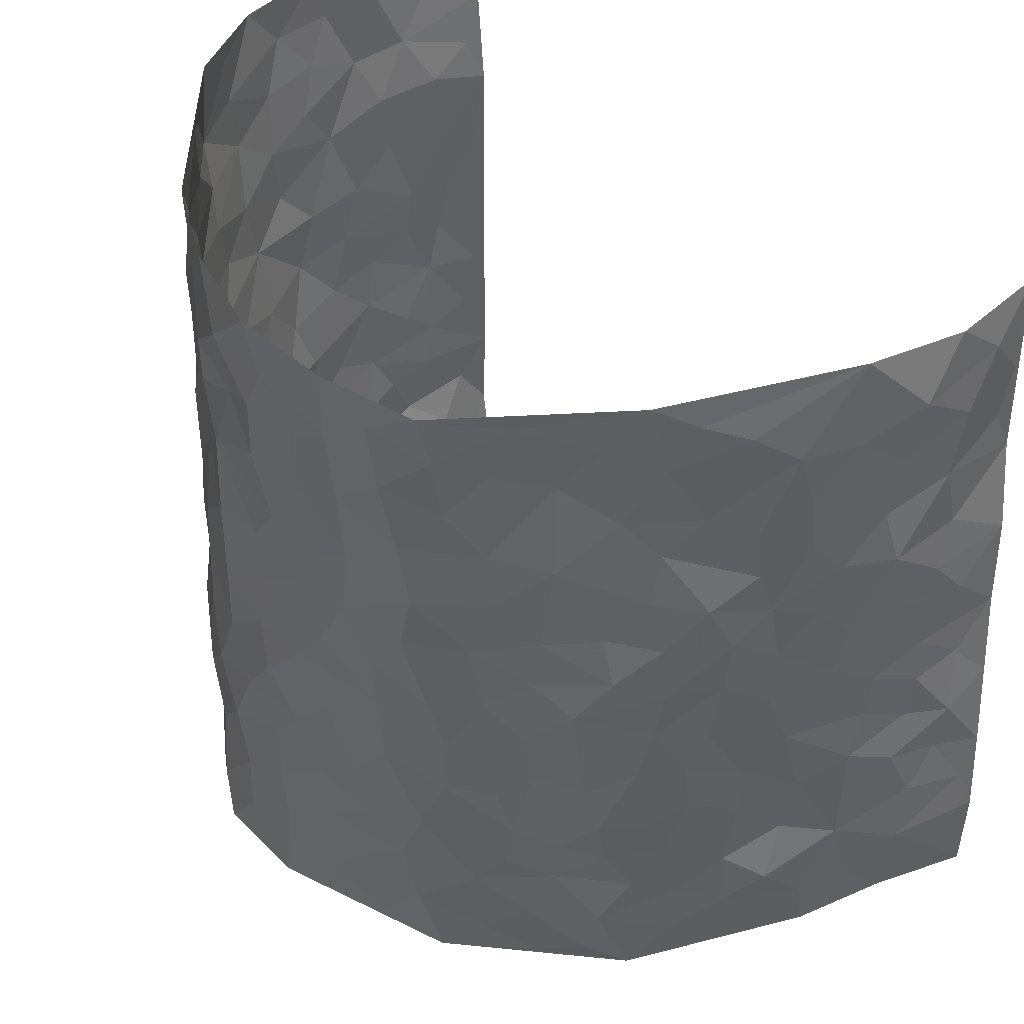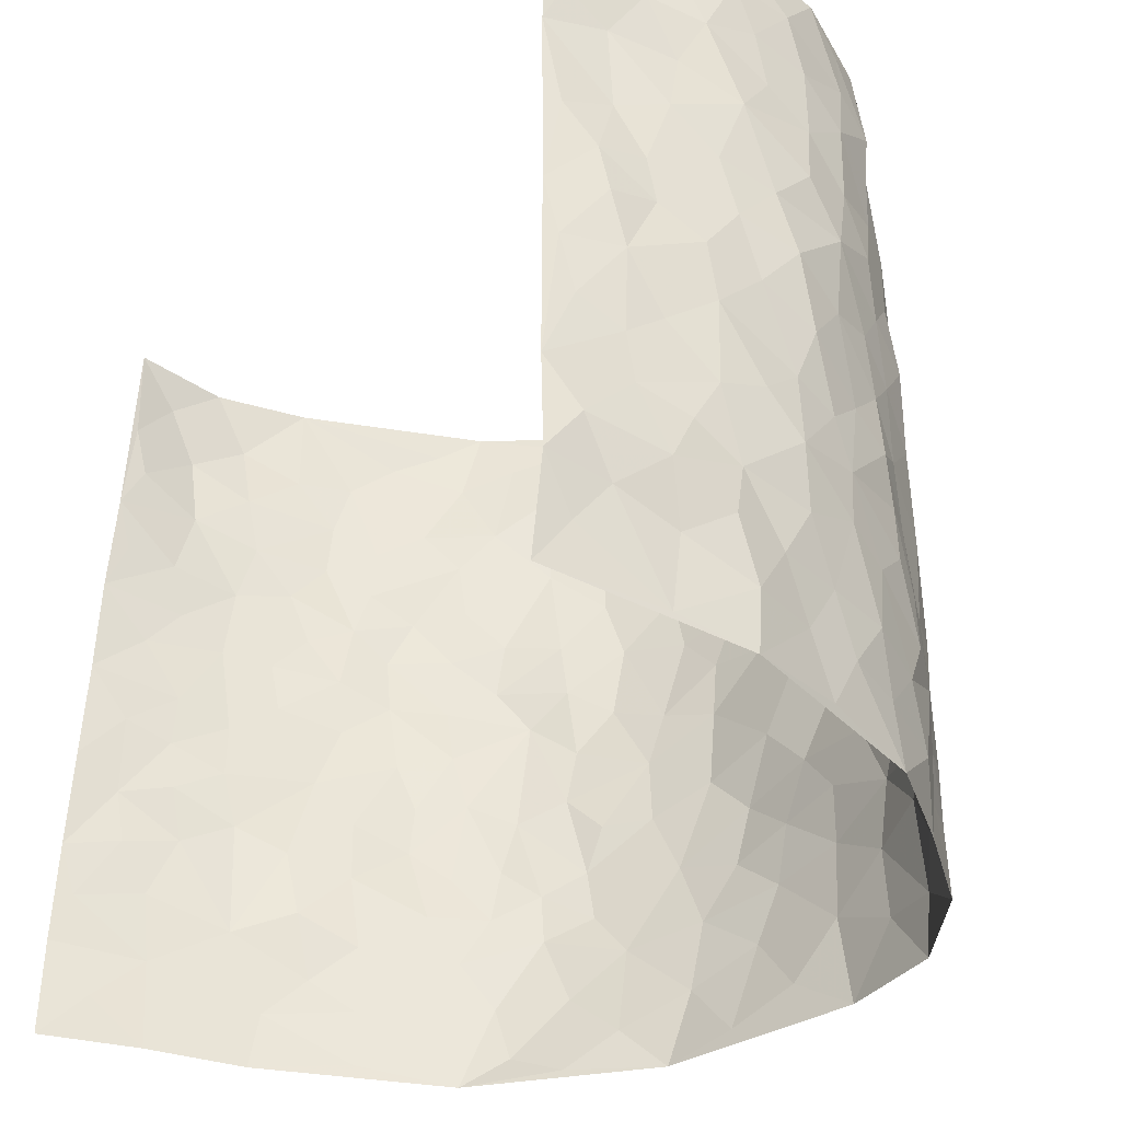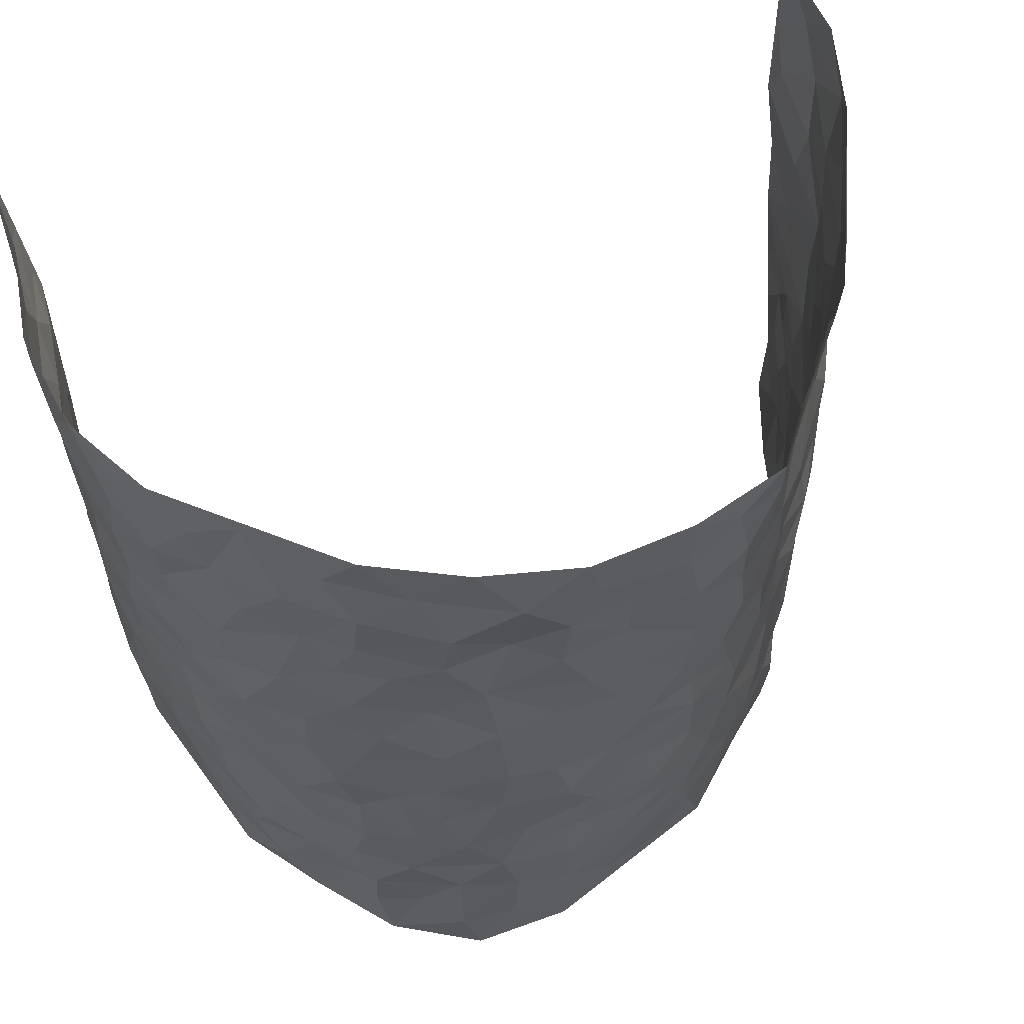
<metadata>
{"format":"obj","ext":"obj","renderer":"f3d","projection":"perspective","resolution":1024,"background":"white","views":[{"elev":45.2,"azim":-129.3,"up":"+Y"},{"elev":-38.6,"azim":56.2,"up":"+Y"},{"elev":60.5,"azim":161.8,"up":"+Y"}]}
</metadata>
<code>
v -0.5597 0.004478 0.4373
v -0.4987 0.9983 0.4373
v 0.466 0.007305 0.4398
v 0.4851 0.9998 0.4297
v -0.5039 0.3938 0.259
v -0.5279 0.5011 0.4406
v -0.5178 0.3593 0.3196
v 0.01013 0.003049 -0.2885
v -0.5512 0.253 0.4384
v -0.5377 0.3403 0.3822
v -0.495 0.00338 0.2
v -0.5625 0.1289 0.4363
v -0.478 0.2932 0.178
v -0.5222 0.004099 0.3201
v -0.5224 0.2903 0.3015
v -0.3989 0.001496 -0.02745
v -0.5511 0.1908 0.4168
v -0.2616 0.1659 -0.1739
v -0.5034 0.3232 0.2393
v -0.5341 0.1227 0.3222
v -0.5492 0.06622 0.3822
v -0.5121 0.06639 0.2585
v -0.4766 0.1283 0.1381
v -0.4954 0.07652 0.1875
v -0.5315 0.2094 0.334
v -0.5333 0.2722 0.3709
v -0.5057 0.1783 0.2316
v -0.4699 0.2099 0.1621
v -0.5175 0.4897 0.3246
v -0.5393 0.3777 0.4396
v -0.4843 0.9975 0.1988
v -0.4087 0.2215 0.0171
v 0.2548 0.1578 -0.2224
v -0.5046 0.7491 0.4417
v -0.3178 0.3914 -0.1258
v -0.5006 0.7524 0.244
v -0.5028 0.8302 0.2609
v -0.4355 0.4416 0.05326
v -0.4479 0.6056 0.06786
v -0.3895 0.9966 -0.03066
v -0.5132 0.6871 0.4187
v -0.4645 0.5625 0.1276
v -0.3321 0.7516 -0.1103
v -0.4007 0.2786 -0.01006
v -0.3756 0.2238 -0.05299
v -0.393 0.1614 -0.02089
v -0.3657 0.6354 -0.06127
v -0.3156 0.5585 -0.1257
v 0.1692 0.4751 -0.259
v -0.2952 0.2194 -0.1509
v -0.2006 0.6082 -0.2312
v -0.3189 0.6276 -0.1179
v -0.2643 0.05709 -0.1626
v -0.4542 0.7104 0.09455
v -0.338 0.1929 -0.1058
v -0.5188 0.6185 0.3323
v -0.02999 0.3486 -0.2753
v 0.06516 0.3411 -0.2837
v 0.285 0.4517 -0.1934
v -0.09035 0.551 -0.2686
v -0.1572 0.5545 -0.2466
v 0.09708 0.6308 -0.2767
v -0.4497 0.3458 0.1038
v -0.4968 0.5745 0.2096
v -0.5048 0.8094 0.4124
v -0.4207 0.1291 0.0384
v -0.3107 0.01179 -0.1149
v -0.5104 0.4672 0.2552
v -0.4432 0.1724 0.09114
v -0.4479 0.01891 0.08748
v -0.2204 0.001537 -0.2002
v -0.4481 0.08897 0.08829
v -0.4207 0.05334 0.02487
v -0.3615 0.03633 -0.07449
v -0.3757 0.1032 -0.06156
v -0.5136 0.686 0.3526
v -0.5027 0.8736 0.4314
v -0.4926 0.5096 0.1983
v -0.00219 0.9967 -0.2805
v -0.5121 0.6757 0.2626
v -0.4257 0.3139 0.03652
v -0.4027 0.4601 -0.008405
v 0.01144 0.5714 -0.276
v -0.04396 0.483 -0.2729
v 0.009084 0.4207 -0.2878
v -0.1111 0.1276 -0.2544
v -0.4326 0.67 0.04006
v -0.524 0.5633 0.3758
v -0.4911 0.6913 0.1938
v -0.3743 0.2953 -0.06571
v -0.4473 0.267 0.1036
v -0.3929 0.6874 -0.01621
v -0.1648 0.4834 -0.246
v -0.2417 0.4341 -0.1994
v -0.4609 0.6492 0.1135
v -0.0002128 0.1179 -0.2828
v -0.3538 0.5096 -0.09413
v -0.3036 0.2865 -0.1462
v -0.2237 0.5019 -0.2115
v -0.1684 0.3801 -0.2395
v -0.5218 0.625 0.4413
v -0.4833 0.6232 0.1675
v -0.5141 0.5804 0.2727
v -0.3139 0.1089 -0.127
v -0.4126 0.5323 -0.003791
v -0.4753 0.4057 0.1475
v -0.1207 0.3232 -0.2599
v -0.1372 0.2483 -0.2499
v -0.4062 0.6107 -0.004343
v 0.1104 0.7291 -0.2646
v 0.005078 0.216 -0.2857
v -0.06313 0.2731 -0.2684
v 0.01344 0.2893 -0.2797
v -0.3593 0.3621 -0.07892
v -0.1789 0.1829 -0.2273
v -0.4656 0.4876 0.1196
v -0.4243 0.3802 0.03084
v -0.3959 0.3902 -0.02767
v -0.2778 0.5225 -0.1713
v -0.2358 0.3482 -0.1984
v -0.3117 0.4656 -0.1372
v -0.2081 0.2691 -0.2172
v -0.08203 0.411 -0.2625
v -0.4428 0.5309 0.06387
v -0.08141 0.1976 -0.2663
v -0.1927 0.09316 -0.2165
v -0.3409 0.2567 -0.1039
v -0.5265 0.4394 0.388
v -0.5206 0.4224 0.3276
v 0.0984 0.4241 -0.2792
v 0.2124 0.2386 -0.2506
v 0.08847 0.5177 -0.2832
v 0.02495 0.4886 -0.2794
v 0.1708 0.3944 -0.2619
v 0.4879 0.4974 0.2429
v 0.2159 0.4346 -0.2307
v 0.2617 0.3144 -0.2184
v 0.1633 0.5682 -0.2577
v 0.1174 0.9983 -0.2547
v -0.2676 0.6175 -0.1828
v 0.3718 0.8808 -0.09323
v 0.4157 0.999 -0.04472
v -0.208 0.7773 -0.2356
v -0.05865 0.8621 -0.2686
v -0.2831 0.3465 -0.1556
v -0.3791 0.5653 -0.05749
v -0.05986 0.05361 -0.2618
v -0.1388 0.02243 -0.2317
v 0.1331 0.003833 -0.2933
v 0.01339 0.8587 -0.2753
v -0.01398 0.6989 -0.2732
v 0.3702 0.1961 -0.1056
v 0.3128 0.2901 -0.1623
v 0.4576 0.5256 0.04531
v 0.4293 0.5464 -0.01532
v 0.3856 0.1347 -0.07483
v 0.4206 0.2271 -0.01603
v 0.3612 0.3616 -0.1054
v 0.02706 0.6406 -0.2736
v -0.05511 0.6267 -0.2702
v -0.145 0.7269 -0.2618
v -0.0839 0.6915 -0.2667
v -0.05925 0.7891 -0.2658
v -0.1328 0.6313 -0.2621
v 0.02221 0.7737 -0.2715
v 0.2291 0.9993 -0.2032
v -0.01982 0.9249 -0.2768
v -0.2521 0.842 -0.2037
v -0.2003 0.876 -0.2518
v -0.2837 0.7774 -0.1682
v -0.2427 0.9931 -0.2291
v -0.2195 0.6929 -0.228
v -0.287 0.6973 -0.1675
v -0.1404 0.8268 -0.266
v -0.1255 0.9961 -0.2676
v 0.2105 0.7465 -0.2219
v 0.1704 0.6671 -0.2388
v 0.3053 0.5957 -0.167
v 0.2513 0.5237 -0.2075
v 0.2559 0.6668 -0.2026
v 0.3772 0.7448 -0.1002
v 0.3276 0.6844 -0.1484
v 0.2672 0.7342 -0.1843
v 0.0683 0.9283 -0.2771
v 0.07759 0.8227 -0.258
v 0.1439 0.858 -0.2539
v 0.2375 0.8744 -0.2058
v 0.2941 0.7947 -0.1608
v 0.2262 0.5961 -0.2207
v -0.5172 0.8665 0.3423
v -0.4771 0.8165 0.1448
v -0.5138 0.774 0.3305
v -0.512 0.997 0.3161
v -0.512 0.9389 0.3814
v -0.5161 0.9198 0.2692
v -0.4917 0.8845 0.1948
v -0.4432 0.9288 0.07497
v -0.4679 0.8858 0.127
v -0.4806 0.7458 0.1495
v -0.4197 0.8133 0.03651
v -0.4521 0.7808 0.08964
v -0.3991 0.8991 -0.008786
v -0.322 0.8752 -0.1019
v -0.4153 0.959 0.02042
v -0.3649 0.8141 -0.04196
v -0.3586 0.9337 -0.06507
v -0.3003 0.969 -0.145
v -0.3926 0.7591 -0.003823
v -0.2821 0.8973 -0.1618
v -0.2499 0.9255 -0.2155
v 0.1544 0.7851 -0.2474
v 0.2412 0.8053 -0.2025
v 0.1785 0.9339 -0.229
v 0.3517 0.8131 -0.1181
v 0.3081 0.8818 -0.1537
v 0.334 0.9832 -0.1158
v 0.2644 0.9383 -0.1768
v 0.3844 0.949 -0.08167
v 0.3472 0.4936 -0.1362
v 0.3063 0.5295 -0.1722
v 0.4106 0.6039 -0.05191
v 0.3814 0.6649 -0.09389
v 0.3688 0.5886 -0.1187
v 0.3227 0.1902 -0.1569
v 0.406 0.3343 -0.05483
v 0.3949 0.5224 -0.07193
v 0.3224 0.3881 -0.1611
v -0.1258 0.912 -0.2674
v -0.1848 0.9541 -0.2529
v 0.2955 0.1333 -0.1774
v 0.4365 0.01481 0.07421
v 0.2037 0.3346 -0.2496
v 0.2609 0.3852 -0.2063
v 0.4466 0.247 0.04009
v 0.4964 0.9975 0.1836
v 0.474 0.2547 0.4355
v 0.4215 0.8123 -0.04778
v 0.4831 0.4871 0.169
v 0.4163 0.7468 -0.04913
v 0.4667 0.5023 0.4302
v 0.4765 0.2928 0.1214
v 0.4215 0.4677 -0.02987
v 0.4843 0.3114 0.2314
v 0.4412 0.4152 0.01817
v 0.3981 0.001754 -0.04305
v 0.09856 0.2539 -0.2878
v 0.4048 0.07677 -0.02883
v 0.1423 0.3204 -0.2768
v 0.3661 0.2667 -0.1081
v 0.4773 0.2671 0.3291
v 0.4738 0.4607 0.09267
v 0.4334 0.08195 0.03894
v 0.3857 0.4259 -0.07952
v 0.4566 0.371 0.06193
v 0.2745 0.2331 -0.2027
v 0.404 0.2712 -0.05811
v 0.2562 0.07875 -0.219
v 0.3229 0.001803 -0.1408
v 0.2416 0.002092 -0.2344
v 0.201 0.1154 -0.2496
v 0.07726 0.1711 -0.2897
v 0.1529 0.1914 -0.2756
v 0.4459 0.1473 0.07141
v 0.4855 0.4234 0.2291
v 0.4774 0.2213 0.2034
v 0.4505 0.08099 0.1108
v 0.4728 0.3837 0.1218
v 0.4819 0.3387 0.1703
v 0.4788 0.3278 0.3405
v 0.4847 0.5675 0.1955
v 0.4674 0.1455 0.149
v 0.4853 0.1506 0.2192
v 0.48 0.3686 0.2937
v 0.4756 0.3525 0.397
v 0.4823 0.4402 0.3393
v 0.449 0.3122 0.03759
v 0.4721 0.1092 0.2777
v 0.3007 0.0633 -0.1671
v 0.3582 0.06821 -0.1118
v 0.08125 0.07916 -0.2907
v 0.153 0.07391 -0.2851
v 0.462 0.7502 0.4288
v 0.4758 0.07966 0.1889
v 0.4645 0.2152 0.1105
v 0.4719 0.4274 0.4141
v 0.4832 0.5109 0.3592
v 0.4815 0.2515 0.2636
v 0.4235 0.1478 -0.00617
v 0.473 0.002267 0.1921
v 0.4201 0.3938 -0.03736
v 0.4717 0.06873 0.399
v 0.4812 0.1312 0.4373
v 0.4894 0.1823 0.2966
v 0.4753 0.1289 0.3565
v 0.4707 0.01185 0.2884
v 0.4853 0.1927 0.3952
v 0.484 0.5551 0.1156
v 0.483 0.6324 0.1417
v 0.4624 0.6356 0.03665
v 0.4802 0.6917 0.2768
v 0.4757 0.7713 0.08081
v 0.4685 0.6262 0.4083
v 0.484 0.6417 0.218
v 0.4744 0.5958 0.3062
v 0.4886 0.7432 0.1827
v 0.4791 0.5313 0.2979
v 0.4759 0.5755 0.3679
v 0.4679 0.6602 0.3427
v 0.4797 0.692 0.08917
v 0.455 0.7238 0.01839
v 0.4291 0.6743 -0.03174
v 0.4792 0.8521 0.3038
v 0.4899 0.8702 0.1619
v 0.4752 0.7767 0.2611
v 0.4656 0.7786 0.3472
v 0.4903 0.8433 0.2309
v 0.4737 0.875 0.4263
v 0.4843 0.8019 0.1435
v 0.4686 0.812 0.4047
v 0.4963 0.9305 0.192
v 0.479 0.9983 0.3062
v 0.476 0.9972 0.06215
v 0.4866 0.9255 0.2714
v 0.4853 0.9283 0.3583
v 0.489 0.9335 0.1109
v 0.455 0.9015 0.009028
v 0.4263 0.882 -0.05107
v 0.4491 0.9697 0.006087
v 0.4613 0.8221 0.02031
v 0.4807 0.8603 0.08525
f 29 6 128
f 12 21 20
f 26 10 9
f 55 45 46
f 27 19 15
f 26 9 17
f 101 6 88
f 12 1 21
f 7 15 19
f 125 86 96
f 84 123 85
f 129 29 128
f 25 27 15
f 12 20 17
f 73 75 66
f 22 14 11
f 26 17 25
f 9 12 17
f 25 15 26
f 5 129 7
f 52 146 48
f 55 18 50
f 7 19 5
f 20 27 25
f 124 82 105
f 41 76 34
f 20 14 22
f 14 20 21
f 14 21 1
f 24 22 11
f 24 27 22
f 72 66 69
f 69 32 91
f 70 24 11
f 24 23 27
f 17 20 25
f 27 20 22
f 10 15 7
f 10 26 15
f 23 28 27
f 27 13 19
f 28 23 69
f 13 27 28
f 119 121 94
f 10 7 129
f 6 30 128
f 9 10 30
f 36 192 80
f 80 102 89
f 118 81 44
f 64 103 78
f 115 126 86
f 45 32 46
f 91 63 13
f 129 68 29
f 95 87 54
f 95 54 199
f 202 40 204
f 82 97 105
f 29 88 6
f 18 55 104
f 148 126 71
f 38 82 124
f 50 18 122
f 117 82 38
f 5 19 106
f 82 117 118
f 80 64 102
f 127 45 55
f 194 77 190
f 98 35 114
f 39 124 105
f 127 50 98
f 106 19 13
f 66 75 46
f 39 95 42
f 63 117 38
f 95 89 102
f 101 56 76
f 51 140 99
f 18 53 126
f 62 83 132
f 45 127 90
f 112 113 57
f 103 29 68
f 130 85 58
f 109 39 105
f 35 94 121
f 113 246 58
f 151 165 163
f 120 100 94
f 114 127 98
f 192 190 65
f 95 39 87
f 36 191 37
f 67 104 74
f 56 101 88
f 13 63 106
f 192 34 76
f 268 241 243
f 108 115 125
f 93 84 60
f 133 84 85
f 156 288 157
f 101 76 41
f 80 103 64
f 105 97 146
f 99 61 51
f 92 109 47
f 125 96 111
f 158 227 153
f 75 104 55
f 69 66 32
f 81 91 32
f 106 78 68
f 42 64 78
f 77 34 65
f 24 70 72
f 75 73 16
f 16 71 67
f 2 34 77
f 13 28 91
f 103 56 88
f 56 80 76
f 72 69 23
f 11 16 70
f 16 73 70
f 16 67 74
f 115 18 126
f 24 72 23
f 73 72 70
f 16 74 75
f 72 73 66
f 32 45 44
f 84 83 60
f 66 46 32
f 78 106 116
f 117 63 81
f 67 53 104
f 103 68 78
f 69 91 28
f 36 80 89
f 106 38 116
f 106 68 5
f 81 118 117
f 62 132 138
f 32 44 81
f 53 67 71
f 57 58 85
f 123 100 107
f 93 60 61
f 33 230 224
f 8 96 147
f 132 133 130
f 140 48 119
f 93 100 123
f 122 98 50
f 164 60 160
f 53 71 126
f 125 112 108
f 193 194 195
f 75 55 46
f 63 91 81
f 56 103 80
f 196 198 31
f 18 104 53
f 121 48 97
f 38 106 63
f 118 97 82
f 97 35 121
f 51 172 140
f 130 134 49
f 87 39 109
f 288 252 263
f 97 114 35
f 47 43 92
f 57 113 58
f 248 130 58
f 34 101 41
f 114 90 127
f 116 124 42
f 145 94 35
f 118 114 97
f 167 79 175
f 98 145 35
f 85 123 57
f 43 47 52
f 199 36 89
f 42 78 116
f 159 83 62
f 88 29 103
f 74 104 75
f 118 44 90
f 173 140 172
f 42 95 102
f 190 192 37
f 65 190 77
f 89 95 199
f 125 111 112
f 92 87 109
f 18 115 122
f 177 180 176
f 112 57 107
f 109 105 146
f 93 94 100
f 285 286 275
f 96 86 147
f 137 232 131
f 57 123 107
f 87 92 208
f 49 134 136
f 132 130 49
f 161 164 162
f 50 127 55
f 122 108 107
f 122 107 100
f 48 140 52
f 118 90 114
f 99 119 94
f 123 84 93
f 36 37 192
f 48 121 119
f 120 122 100
f 39 42 124
f 38 124 116
f 248 58 246
f 44 45 90
f 98 122 120
f 146 52 47
f 94 93 99
f 168 209 170
f 212 183 188
f 202 197 200
f 42 102 64
f 107 108 112
f 99 93 61
f 8 280 96
f 112 111 113
f 125 115 86
f 115 108 122
f 128 30 10
f 5 68 129
f 10 129 128
f 132 49 138
f 83 84 133
f 130 133 85
f 83 133 132
f 248 134 130
f 156 152 224
f 151 110 165
f 212 186 211
f 153 224 249
f 254 251 244
f 246 261 262
f 225 158 249
f 49 136 179
f 185 184 150
f 214 188 181
f 181 188 182
f 161 163 174
f 143 170 172
f 110 211 185
f 184 79 167
f 174 228 169
f 62 110 159
f 163 150 144
f 210 169 229
f 170 143 168
f 176 211 110
f 98 120 145
f 94 145 120
f 48 146 97
f 109 146 47
f 148 86 126
f 147 86 148
f 71 8 148
f 8 147 148
f 244 276 254
f 232 136 134
f 174 143 161
f 60 83 160
f 163 162 151
f 159 160 83
f 261 281 262
f 259 281 149
f 219 220 59
f 246 113 111
f 33 255 131
f 157 256 152
f 137 255 153
f 230 278 279
f 262 260 33
f 154 155 242
f 131 255 137
f 248 131 232
f 281 280 149
f 259 258 278
f 220 179 59
f 159 151 160
f 162 160 151
f 164 61 60
f 228 174 144
f 144 174 163
f 159 110 151
f 161 172 164
f 186 184 185
f 161 162 163
f 61 164 51
f 160 162 164
f 187 217 213
f 150 163 165
f 205 202 200
f 79 184 139
f 170 43 173
f 174 169 143
f 161 143 172
f 167 144 150
f 176 180 183
f 172 170 173
f 223 226 221
f 185 150 165
f 99 140 119
f 207 206 203
f 172 51 164
f 43 52 173
f 173 52 140
f 167 175 228
f 228 229 169
f 210 168 169
f 177 110 62
f 189 138 179
f 62 138 177
f 136 232 233
f 181 182 222
f 150 184 167
f 178 180 189
f 49 179 138
f 177 138 189
f 180 178 182
f 178 179 220
f 307 308 304
f 222 223 221
f 215 187 188
f 176 183 212
f 187 213 186
f 214 215 188
f 185 211 186
f 237 181 239
f 182 188 183
f 110 185 165
f 216 215 141
f 211 176 212
f 182 183 180
f 176 110 177
f 213 184 186
f 178 189 179
f 177 189 180
f 195 190 37
f 197 198 200
f 195 194 190
f 34 192 65
f 80 192 76
f 37 196 195
f 194 2 77
f 193 2 194
f 196 37 191
f 31 193 195
f 198 196 191
f 31 195 196
f 199 201 191
f 197 204 31
f 198 191 201
f 31 198 197
f 201 199 54
f 36 199 191
f 54 208 201
f 208 43 205
f 208 54 87
f 198 201 200
f 206 205 203
f 43 170 203
f 210 207 209
f 40 202 206
f 31 204 40
f 197 202 204
f 208 205 200
f 43 203 205
f 205 206 202
f 203 209 207
f 171 40 207
f 40 206 207
f 208 200 201
f 43 208 92
f 170 209 203
f 168 143 169
f 207 210 171
f 168 210 209
f 188 187 212
f 212 187 186
f 166 139 213
f 184 213 139
f 237 214 181
f 215 214 141
f 216 141 218
f 213 217 166
f 142 166 216
f 217 216 166
f 187 215 217
f 216 217 215
f 237 141 214
f 142 216 218
f 223 222 182
f 179 136 59
f 223 220 219
f 267 238 251
f 237 327 141
f 223 182 178
f 158 290 253
f 220 223 178
f 59 233 227
f 233 59 136
f 248 246 131
f 153 249 158
f 251 254 267
f 223 219 226
f 111 261 246
f 297 251 238
f 276 256 157
f 167 228 144
f 229 228 175
f 175 171 229
f 229 171 210
f 260 257 33
f 265 271 272
f 266 289 283
f 269 243 250
f 249 224 152
f 266 283 271
f 227 233 137
f 253 227 158
f 325 313 320
f 135 264 275
f 310 329 239
f 270 298 297
f 249 256 225
f 275 273 269
f 311 222 221
f 155 154 299
f 234 276 157
f 310 311 299
f 222 239 181
f 221 226 155
f 266 263 252
f 242 290 244
f 264 273 275
f 273 264 243
f 242 244 154
f 276 290 225
f 288 234 157
f 240 282 302
f 275 286 306
f 225 290 158
f 234 263 284
f 241 254 276
f 233 232 137
f 137 153 227
f 264 135 238
f 244 251 154
f 260 259 257
f 227 253 219
f 33 224 255
f 154 297 299
f 240 302 307
f 297 154 251
f 264 268 243
f 253 226 219
f 271 284 263
f 277 294 293
f 290 242 253
f 241 234 284
f 59 227 219
f 242 155 226
f 252 245 231
f 157 152 156
f 257 230 33
f 152 256 249
f 278 230 257
f 262 33 131
f 224 153 255
f 259 278 257
f 134 248 232
f 230 279 224
f 96 261 111
f 261 96 280
f 280 281 261
f 246 262 131
f 252 247 245
f 268 267 241
f 283 277 272
f 288 247 252
f 275 274 285
f 295 291 294
f 267 268 264
f 263 234 288
f 309 310 299
f 290 276 244
f 283 272 271
f 267 254 241
f 265 243 241
f 236 240 285
f 297 238 270
f 303 305 298
f 241 276 234
f 221 155 299
f 272 277 293
f 250 243 287
f 286 285 240
f 284 271 265
f 271 263 266
f 295 3 291
f 225 256 276
f 241 284 265
f 289 266 231
f 3 292 291
f 321 235 323
f 293 294 296
f 279 278 258
f 245 279 258
f 279 156 224
f 260 281 259
f 280 8 149
f 262 281 260
f 231 266 252
f 267 264 238
f 306 304 270
f 283 289 295
f 243 269 273
f 236 269 250
f 294 292 296
f 274 236 285
f 269 274 275
f 250 287 293
f 245 289 231
f 236 274 269
f 156 279 247
f 242 226 253
f 247 279 245
f 243 265 287
f 288 156 247
f 265 272 293
f 296 292 236
f 293 287 265
f 295 294 277
f 277 283 295
f 236 250 296
f 289 3 295
f 292 294 291
f 293 296 250
f 300 304 308
f 325 320 235
f 329 330 326
f 270 304 303
f 270 303 298
f 309 305 301
f 135 306 270
f 299 297 298
f 298 309 299
f 238 135 270
f 300 314 305
f 303 300 305
f 304 306 307
f 300 303 304
f 282 319 315
f 322 325 235
f 275 306 135
f 307 306 286
f 240 307 286
f 308 307 302
f 302 282 308
f 308 282 315
f 305 309 298
f 310 309 301
f 310 301 329
f 310 239 311
f 222 311 239
f 299 311 221
f 319 312 315
f 312 323 316
f 301 305 318
f 305 314 316
f 300 308 315
f 316 314 312
f 312 314 315
f 315 314 300
f 323 312 324
f 316 313 318
f 282 4 317
f 330 313 325
f 4 321 324
f 235 320 323
f 282 317 319
f 312 319 317
f 326 325 322
f 316 320 313
f 316 318 305
f 142 218 327
f 327 218 141
f 316 323 320
f 324 312 317
f 4 324 317
f 321 323 324
f 318 313 330
f 328 326 322
f 326 327 329
f 329 327 237
f 326 328 327
f 322 142 328
f 327 328 142
f 329 237 239
f 301 318 330
f 326 330 325
f 330 329 301

</code>
